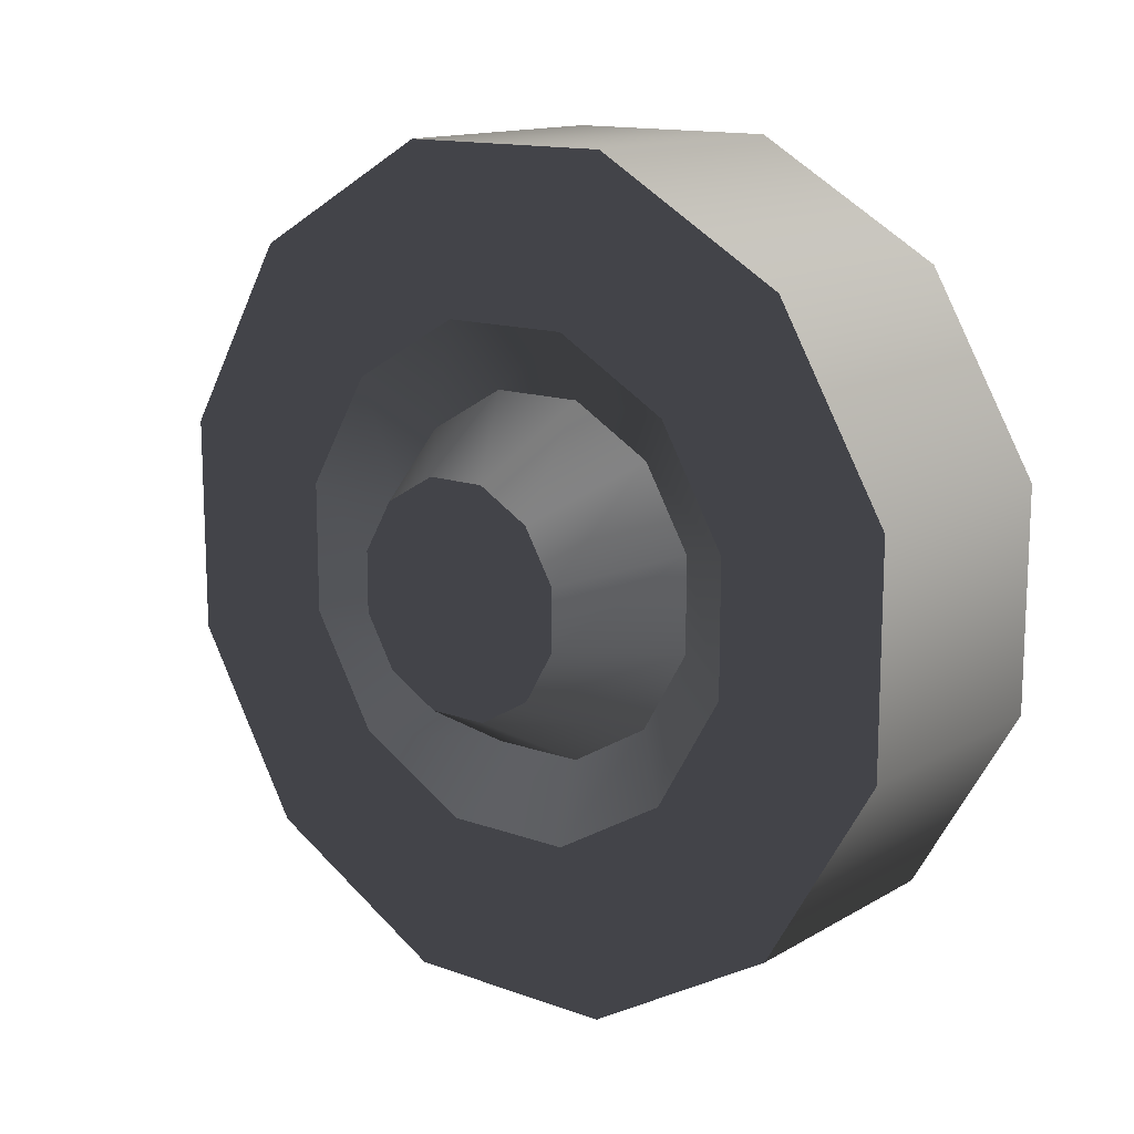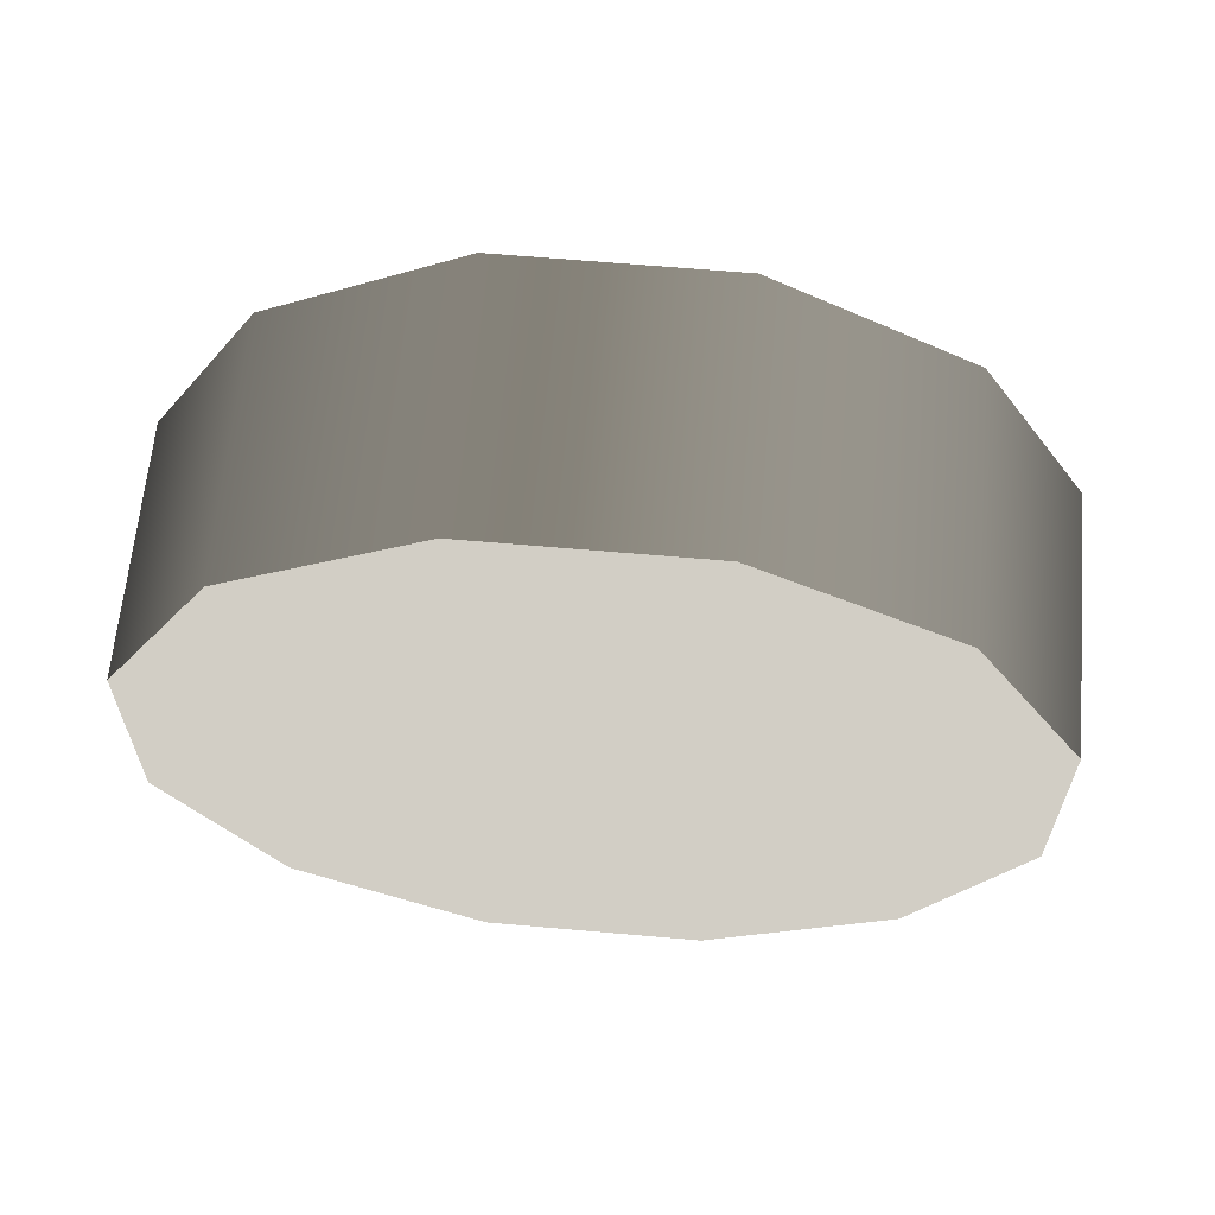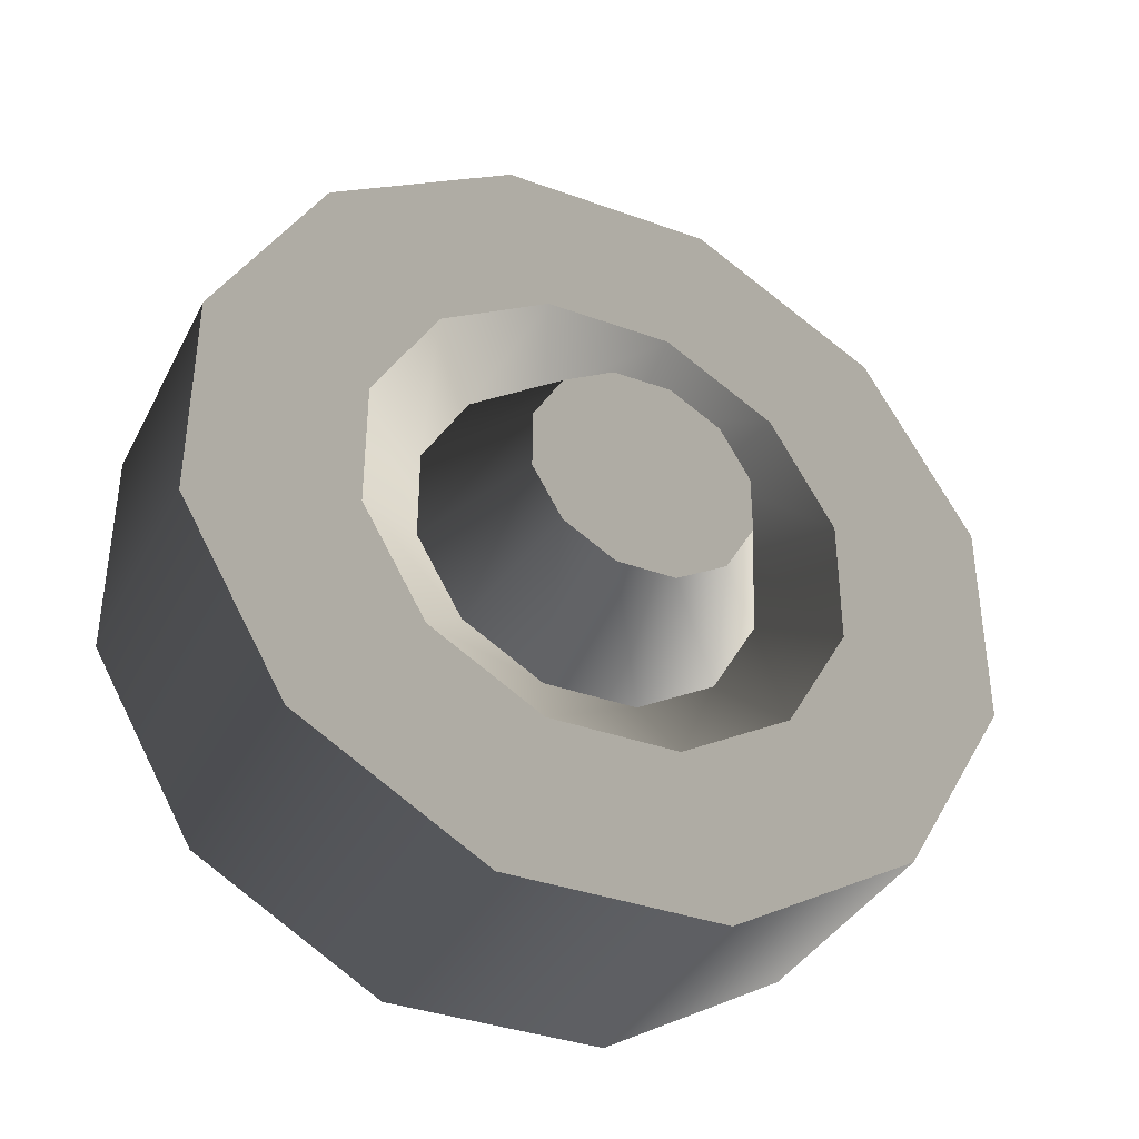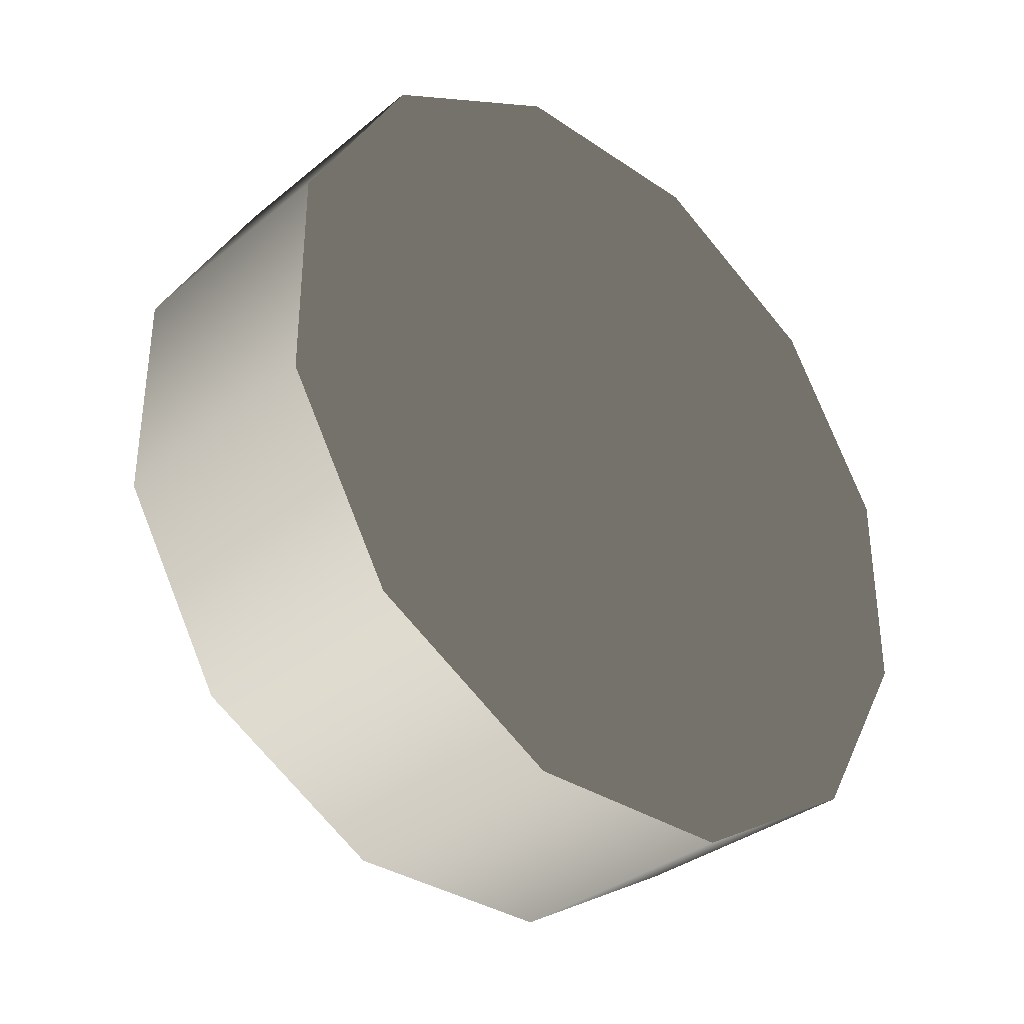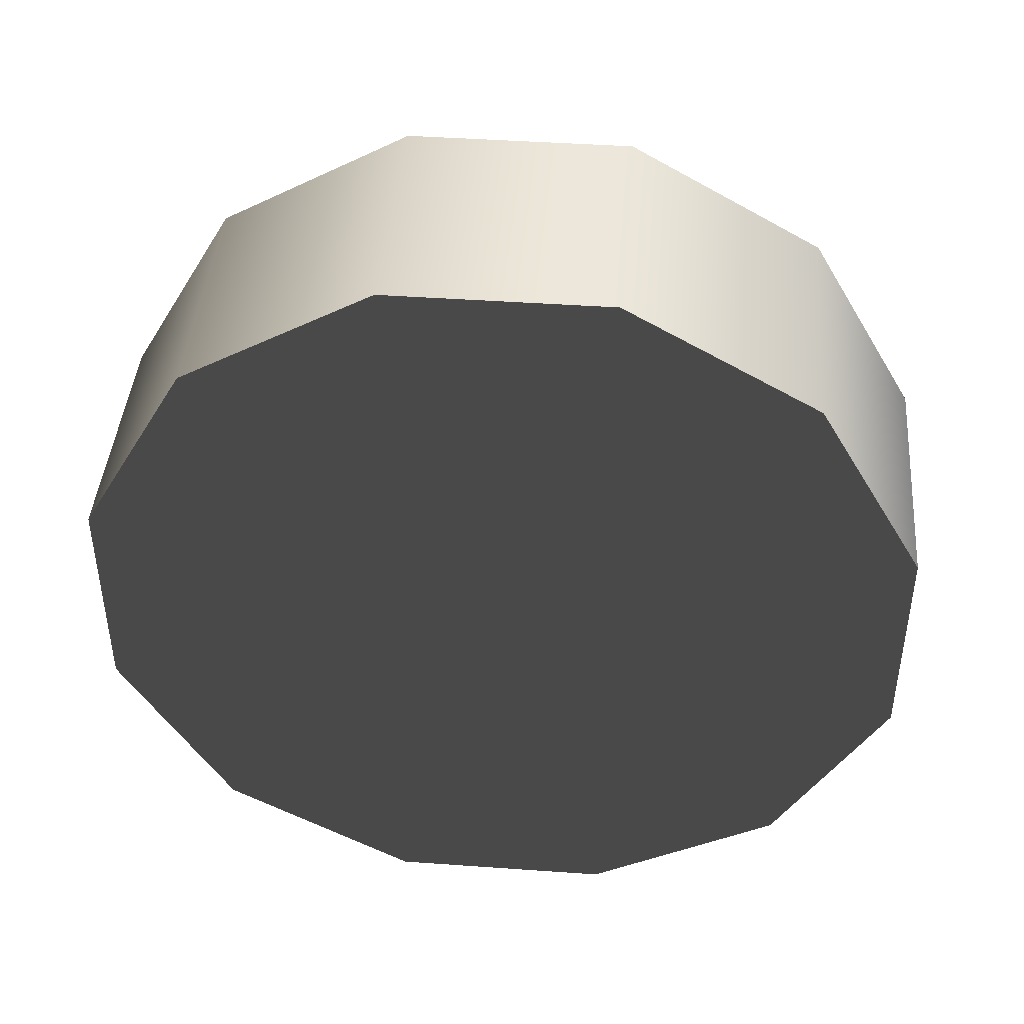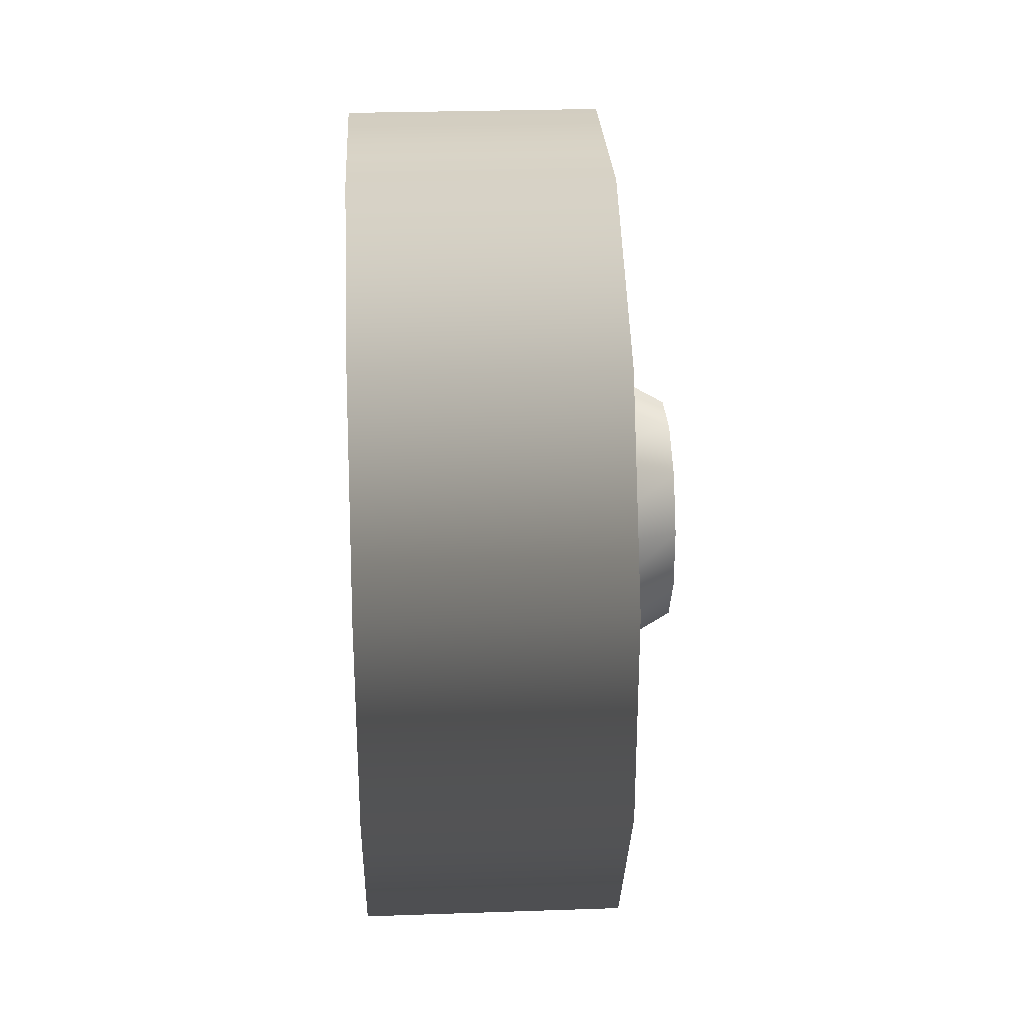
<metadata>
{"format":"obj","ext":"obj","renderer":"f3d","projection":"perspective","resolution":1024,"background":"white","views":[{"elev":14.0,"azim":-51.4,"up":"+Z"},{"elev":63.0,"azim":95.1,"up":"+Z"},{"elev":-37.3,"azim":-114.9,"up":"+Y"},{"elev":-34.0,"azim":47.6,"up":"+Z"},{"elev":43.3,"azim":94.8,"up":"+Y"},{"elev":28.0,"azim":177.0,"up":"+Y"}]}
</metadata>
<code>
v 0.1359 0.09213 -0.3437
v -0.07763 0.2517 -0.2516
v -0.07763 0.09213 -0.3437
v 0.1359 0.2517 -0.2516
v -0.07763 0.3437 -0.09208
v 0.1359 0.3437 -0.09208
v -0.07763 0.3437 0.09213
v 0.1359 0.3437 0.09213
v -0.07763 0.2516 0.2517
v 0.1359 0.2516 0.2516
v -0.07763 0.09208 0.3437
v 0.1359 0.09208 0.3437
v -0.07763 -0.09213 0.3437
v 0.1359 -0.09213 0.3437
v -0.07763 -0.2517 0.2516
v 0.1359 -0.2517 0.2516
v 0.1359 -0.09208 -0.3437
v -0.07763 -0.09208 -0.3437
v 0.1359 -0.2516 -0.2517
v -0.07763 -0.2516 -0.2517
v 0.1359 -0.3437 -0.09213
v -0.07763 -0.3437 -0.09213
v 0.1359 -0.3437 0.09208
v -0.07763 -0.3437 0.09208
v 0.1359 -0.2517 0.2516
v -0.07763 -0.2517 0.2516
v 0.1359 -0.2516 -0.2517
v 0.1359 0.09213 -0.3437
v 0.1359 -0.09208 -0.3437
v 0.1359 -0.3437 -0.09213
v 0.1359 -0.3437 0.09208
v 0.1359 0.2517 -0.2516
v 0.1359 -0.2517 0.2516
v 0.1359 0.3437 -0.09208
v 0.1359 -0.09213 0.3437
v 0.1359 0.3437 0.09213
v 0.1359 0.09208 0.3437
v 0.1359 0.2516 0.2516
v -0.1359 0.02517 -0.0939
v -0.1359 0.06875 -0.06874
v -0.1359 -0.02516 -0.09391
v -0.1359 0.0939 -0.02516
v -0.1359 -0.06874 -0.06875
v -0.1359 0.0939 0.02517
v -0.1359 -0.0939 -0.02517
v -0.1359 0.06874 0.06874
v -0.1359 -0.0939 0.02515
v -0.1359 0.02516 0.0939
v -0.1359 -0.06875 0.06874
v -0.1359 -0.02517 0.0939
v -0.07763 0.09213 -0.3437
v -0.07763 0.1509 -0.1509
v -0.07763 0.05525 -0.2062
v -0.07763 0.2517 -0.2516
v -0.07763 0.2062 -0.05523
v -0.07763 0.3437 -0.09208
v -0.07763 0.2062 0.05525
v -0.07763 0.3437 0.09213
v -0.07763 0.1509 0.1509
v -0.07763 0.2516 0.2517
v -0.07763 0.05523 0.2062
v -0.07763 0.09208 0.3437
v -0.07763 -0.05525 0.2062
v -0.07763 -0.09213 0.3437
v -0.07763 -0.1509 0.1509
v -0.07763 -0.2517 0.2516
v -0.07763 -0.2062 0.05523
v -0.07763 -0.3437 0.09208
v -0.07763 -0.2062 -0.05525
v -0.07763 -0.3437 -0.09213
v -0.07763 -0.1509 -0.1509
v -0.07763 -0.2516 -0.2517
v -0.07763 -0.05523 -0.2062
v -0.07763 -0.09208 -0.3437
v -0.07763 0.1509 -0.1509
v -0.03798 0.03934 -0.1468
v -0.07763 0.05525 -0.2062
v -0.03798 0.1075 -0.1074
v -0.07763 0.2062 -0.05523
v -0.03798 0.1468 -0.03932
v -0.03798 -0.03932 -0.1468
v -0.07763 -0.05523 -0.2062
v -0.03798 -0.1074 -0.1075
v -0.07763 -0.1509 -0.1509
v -0.03798 -0.1468 -0.03934
v -0.07763 0.2062 0.05525
v -0.03798 0.1468 -0.03932
v -0.03798 0.1468 0.03934
v -0.07763 0.1509 0.1509
v -0.03798 0.1468 0.03934
v -0.03798 0.1074 0.1075
v -0.07763 0.05523 0.2062
v -0.03798 0.03932 0.1468
v -0.07763 -0.05525 0.2062
v -0.03798 -0.03934 0.1468
v -0.07763 -0.1509 0.1509
v -0.03798 -0.1075 0.1074
v -0.07763 -0.2062 0.05523
v -0.03798 -0.1468 0.03932
v -0.07763 -0.2062 -0.05525
v -0.03798 -0.1468 0.03932
v -0.03798 -0.1468 -0.03934
v -0.1359 0.06875 -0.06874
v -0.03798 0.03934 -0.1468
v -0.03798 0.1075 -0.1074
v -0.1359 0.02517 -0.0939
v -0.1359 0.0939 -0.02516
v -0.03798 0.1468 -0.03932
v -0.03798 -0.03932 -0.1468
v -0.1359 -0.02516 -0.09391
v -0.03798 -0.1074 -0.1075
v -0.1359 -0.06874 -0.06875
v -0.03798 -0.1468 -0.03934
v -0.1359 -0.0939 -0.02517
v -0.03798 0.1468 -0.03932
v -0.1359 0.0939 0.02517
v -0.03798 0.1468 0.03934
v -0.03798 0.1468 0.03934
v -0.1359 0.06874 0.06874
v -0.03798 0.1074 0.1075
v -0.1359 0.02516 0.0939
v -0.03798 0.03932 0.1468
v -0.1359 -0.02517 0.0939
v -0.03798 -0.03934 0.1468
v -0.1359 -0.06875 0.06874
v -0.03798 -0.1075 0.1074
v -0.1359 -0.0939 0.02515
v -0.03798 -0.1468 0.03932
v -0.03798 -0.1468 0.03932
v -0.03798 -0.1468 -0.03934
g wheel_backR_19376_347
f 1 3 2
f 2 4 1
f 4 2 5
f 5 6 4
f 6 5 7
f 7 8 6
f 8 7 9
f 9 10 8
f 10 9 11
f 11 12 10
f 12 11 13
f 13 14 12
f 14 13 15
f 15 16 14
f 3 1 17
f 17 18 3
f 18 17 19
f 19 20 18
f 20 19 21
f 21 22 20
f 22 21 23
f 23 24 22
f 24 23 25
f 25 26 24
f 27 29 28
f 28 30 27
f 31 30 28
f 28 32 31
f 33 31 32
f 32 34 33
f 35 33 34
f 34 36 35
f 37 35 36
f 36 38 37
f 39 41 40
f 42 40 41
f 41 43 42
f 44 42 43
f 43 45 44
f 46 44 45
f 45 47 46
f 48 46 47
f 47 49 48
f 48 49 50
f 51 53 52
f 52 54 51
f 54 52 55
f 55 56 54
f 56 55 57
f 57 58 56
f 58 57 59
f 59 60 58
f 60 59 61
f 61 62 60
f 62 61 63
f 63 64 62
f 64 63 65
f 65 66 64
f 66 65 67
f 67 68 66
f 68 67 69
f 69 70 68
f 70 69 71
f 71 72 70
f 72 71 73
f 73 74 72
f 74 73 53
f 53 51 74
f 75 77 76
f 76 78 75
f 79 75 78
f 78 80 79
f 81 76 77
f 77 82 81
f 83 81 82
f 82 84 83
f 85 83 84
f 86 79 87
f 87 88 86
f 89 86 88
f 90 91 89
f 92 89 91
f 91 93 92
f 94 92 93
f 93 95 94
f 96 94 95
f 95 97 96
f 98 96 97
f 97 99 98
f 100 98 101
f 101 102 100
f 84 100 102
f 103 105 104
f 104 106 103
f 105 103 107
f 107 108 105
f 106 104 109
f 109 110 106
f 110 109 111
f 111 112 110
f 112 111 113
f 113 114 112
f 115 107 116
f 116 117 115
f 118 116 119
f 119 120 118
f 120 119 121
f 121 122 120
f 122 121 123
f 123 124 122
f 124 123 125
f 125 126 124
f 126 125 127
f 127 128 126
f 129 127 114
f 114 130 129

</code>
